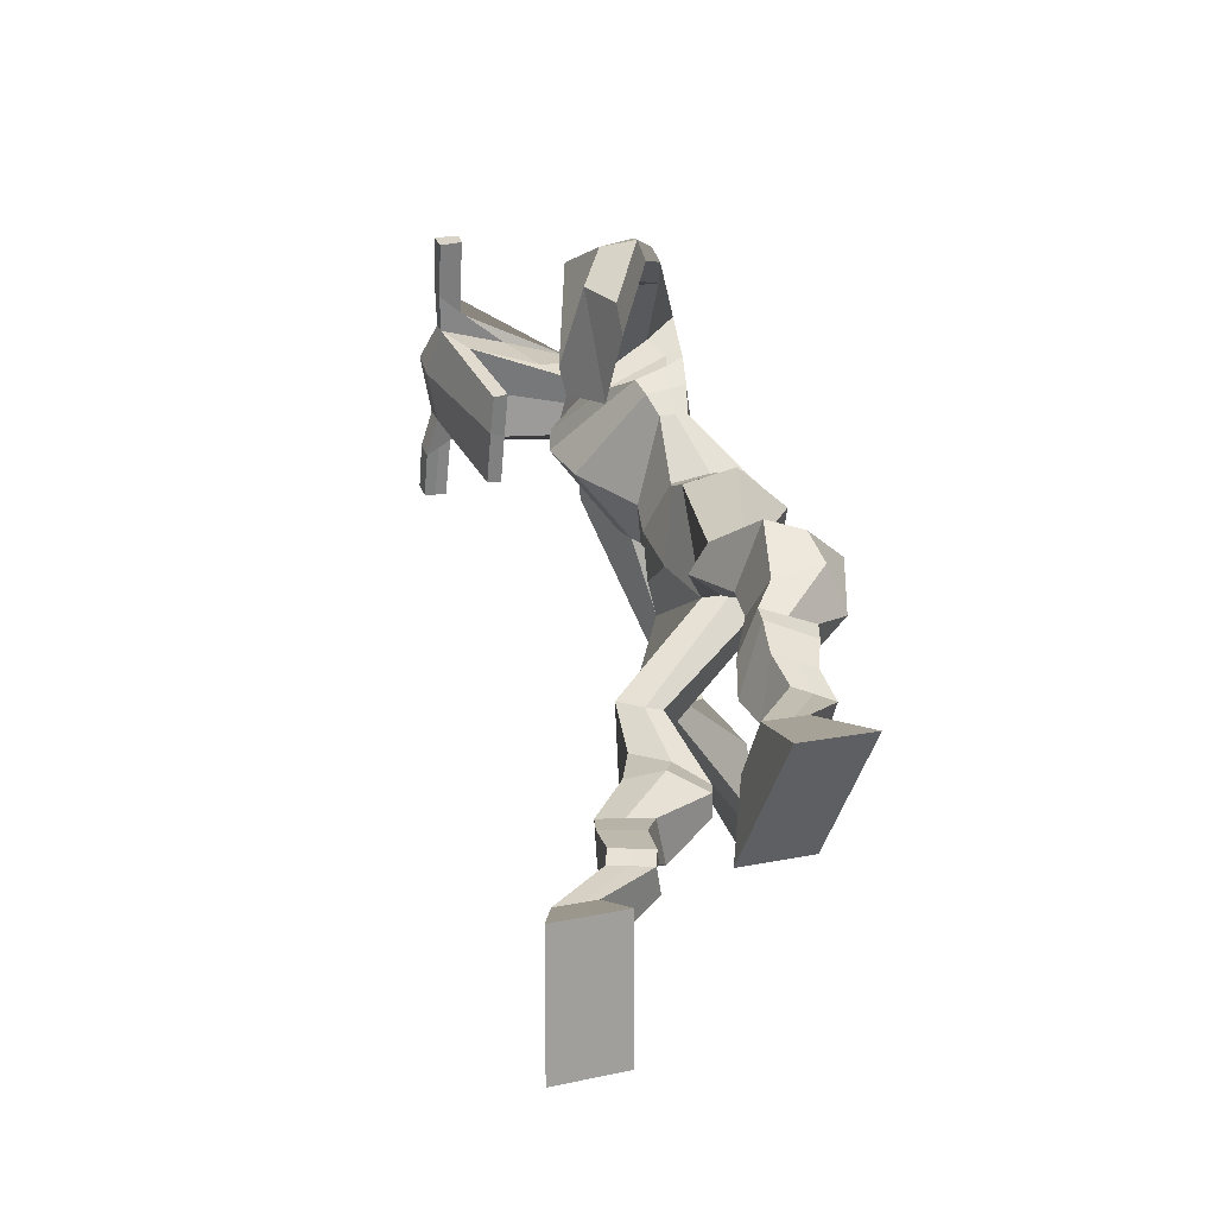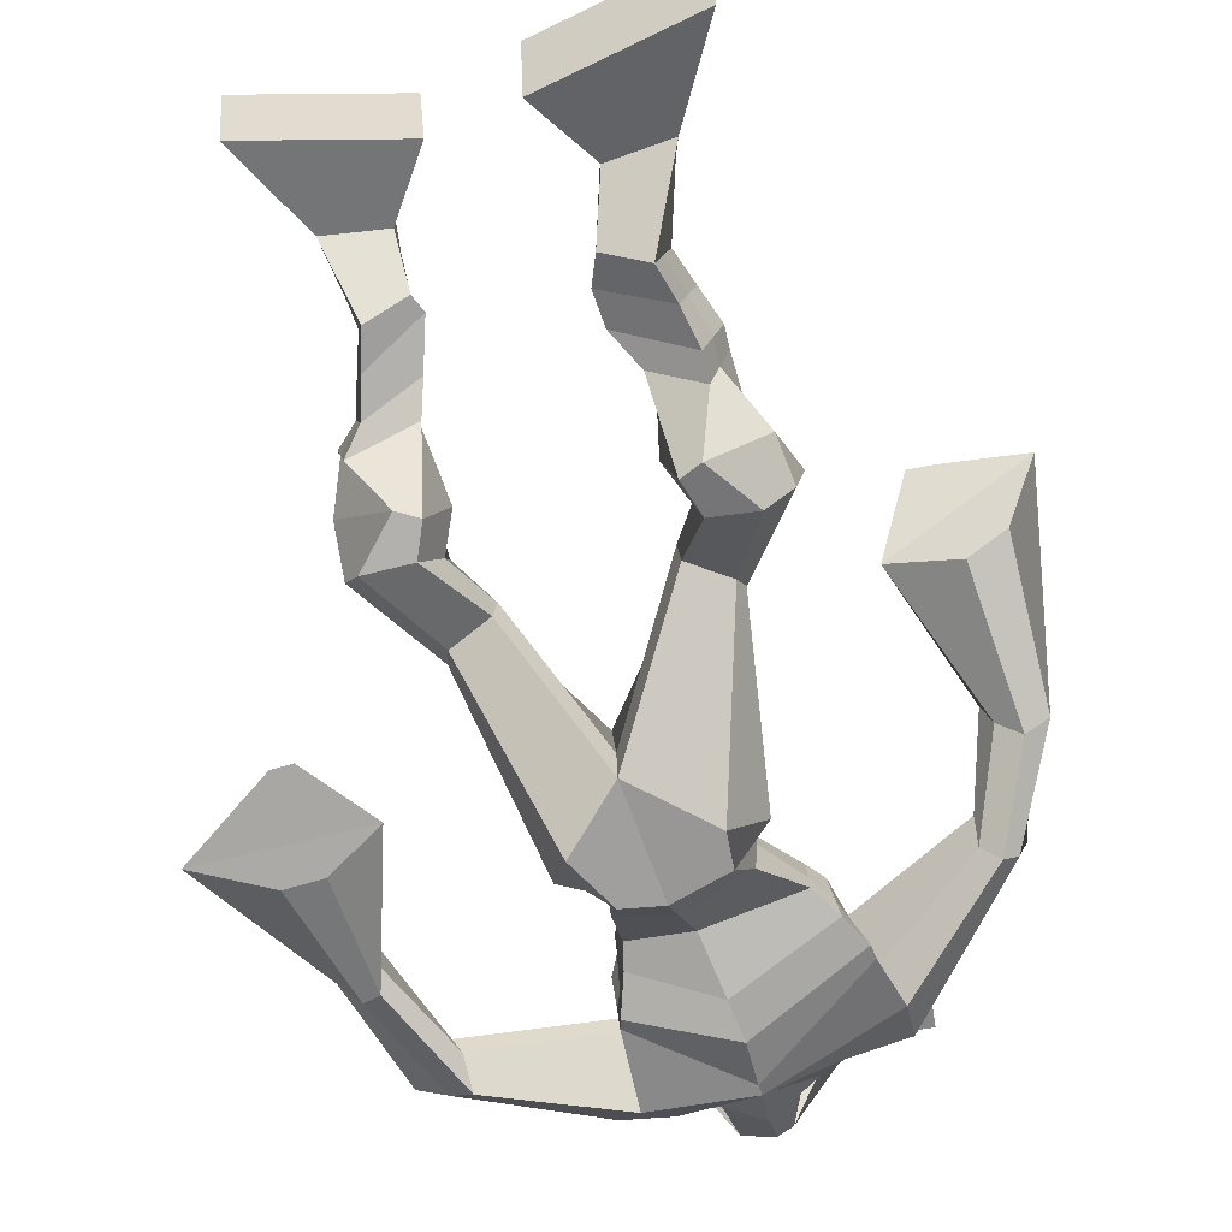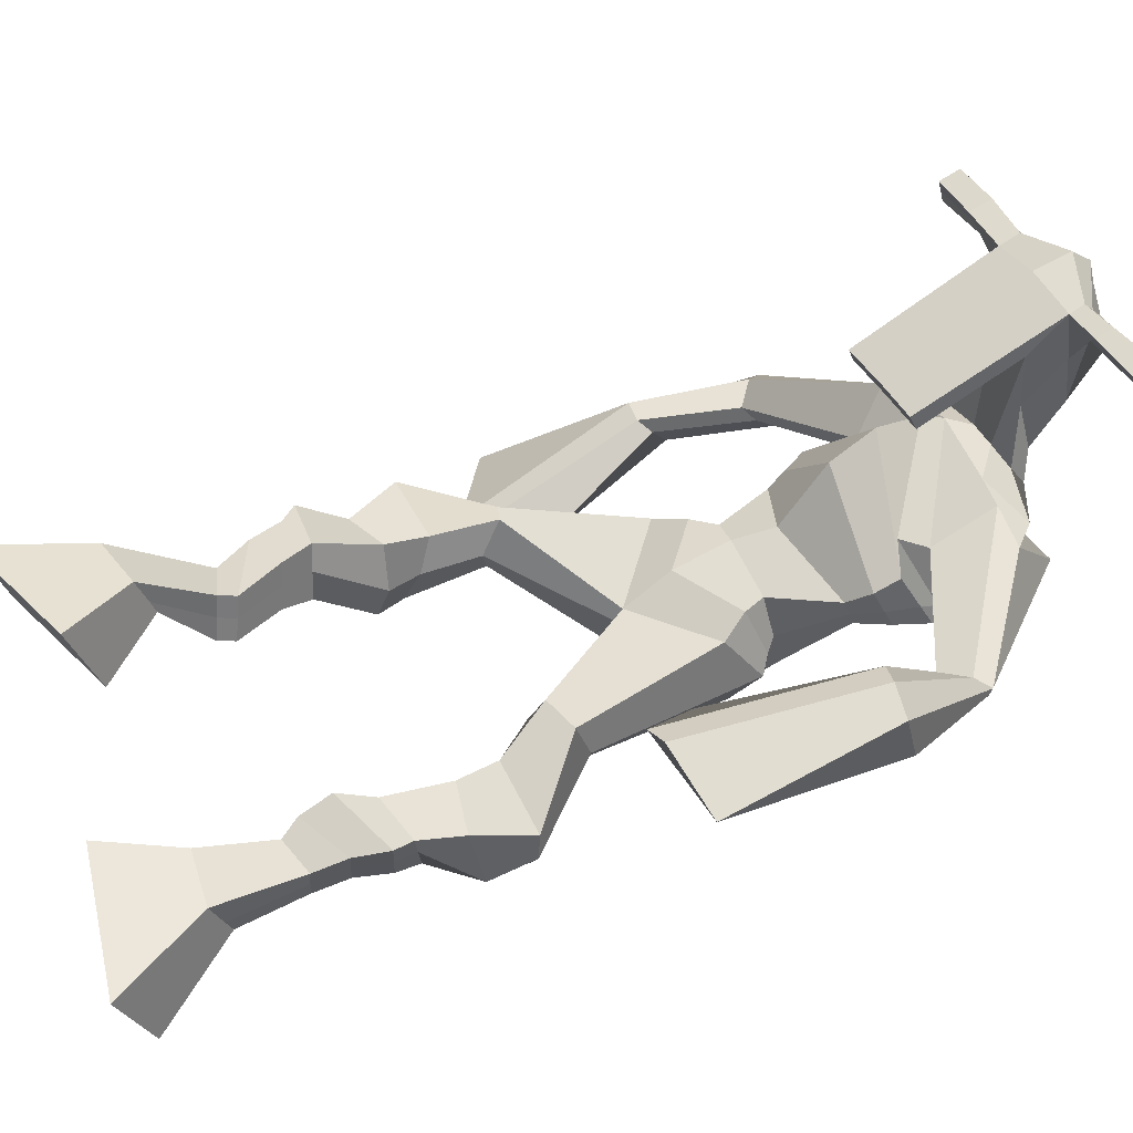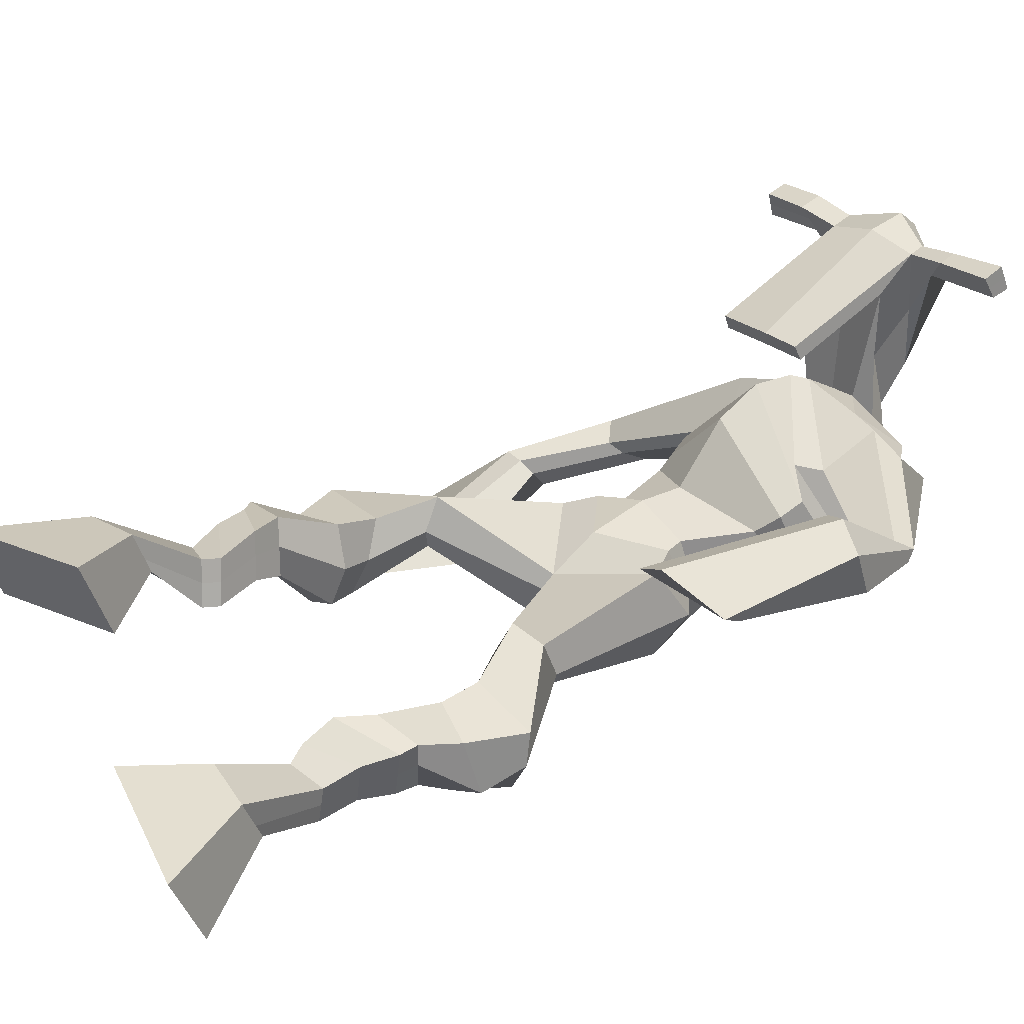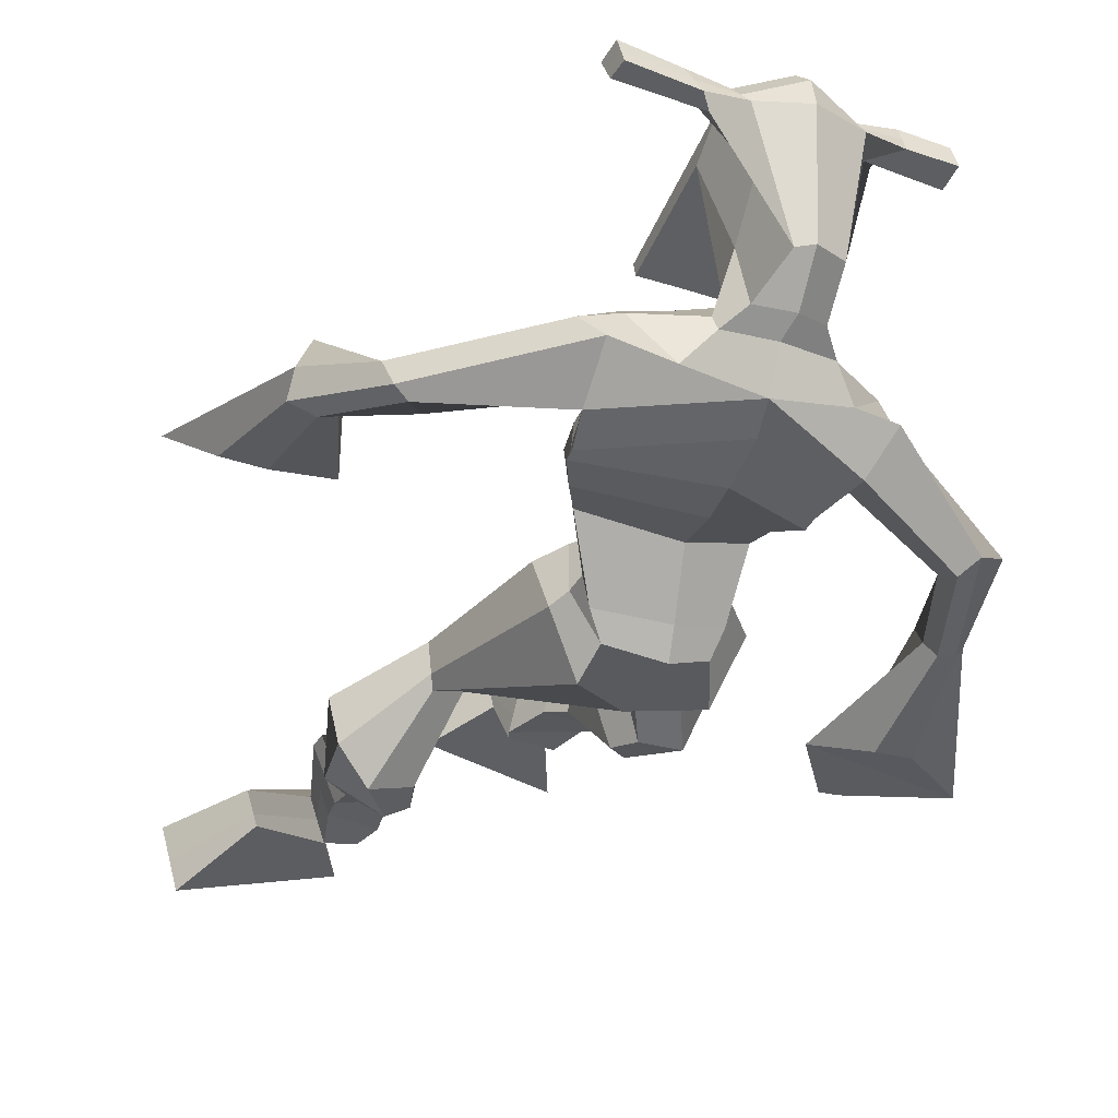
<metadata>
{"format":"obj","ext":"obj","renderer":"f3d","projection":"perspective","resolution":1024,"background":"white","views":[{"elev":-50.0,"azim":84.3,"up":"+Y"},{"elev":-76.6,"azim":22.2,"up":"+Z"},{"elev":44.4,"azim":73.5,"up":"+Z"},{"elev":27.2,"azim":62.3,"up":"+Z"},{"elev":-25.4,"azim":162.4,"up":"+Z"}]}
</metadata>
<code>
o monstruo
v 0.3645 -0.2677 -0.2083
v 0.4334 -0.3434 -0.2418
v 0.3682 -0.2902 -0.149
v 0.4396 -0.3837 -0.1374
v 0.2861 -0.291 -0.2136
v 0.2396 -0.4219 -0.2608
v 0.2898 -0.3143 -0.1537
v 0.2457 -0.4623 -0.1563
v 0.3614 -0.2032 -0.2779
v 0.3491 -0.1953 -0.216
v 0.3028 -0.1944 -0.2905
v 0.2905 -0.1852 -0.2295
v 0.3682 -0.1804 -0.2784
v 0.356 -0.1716 -0.2171
v 0.2803 -0.1463 -0.2803
v 0.2677 -0.1396 -0.2163
v 0.3395 -0.1193 -0.2703
v 0.327 -0.1127 -0.2064
v 0.2625 -0.1014 -0.2936
v 0.2476 -0.09527 -0.2156
v 0.3205 -0.07771 -0.2838
v 0.3056 -0.07157 -0.2057
v 0.2322 -0.07335 -0.3067
v 0.2174 -0.07358 -0.2227
v 0.2917 0.005602 -0.3616
v 0.293 0.01758 -0.2438
v 0.2667 -0.01428 -0.3645
v 0.2292 -0.0106 -0.2522
v 0.2688 0.04485 -0.366
v 0.2864 0.07583 -0.252
v 0.2066 0.0354 -0.366
v 0.1792 0.0602 -0.2532
v 0.3099 0.1403 -0.2984
v 0.3009 0.1601 -0.2335
v 0.2537 0.1549 -0.3092
v 0.2595 0.1693 -0.2529
v 0.3813 0.315 -0.4448
v 0.384 0.2918 -0.3442
v 0.2997 0.3742 -0.456
v 0.2915 0.3569 -0.2933
v 0.5994 -0.2634 -0.403
v 0.5544 -0.3543 -0.4387
v 0.6075 -0.2893 -0.3457
v 0.5694 -0.4009 -0.3378
v 0.6803 -0.2605 -0.415
v 0.7607 -0.3673 -0.4754
v 0.6889 -0.2875 -0.357
v 0.7757 -0.4139 -0.3745
v 0.5642 -0.1901 -0.4507
v 0.5861 -0.1833 -0.3903
v 0.6136 -0.1599 -0.4651
v 0.6329 -0.1608 -0.4057
v 0.5459 -0.1574 -0.4404
v 0.5659 -0.1582 -0.3806
v 0.6205 -0.1109 -0.445
v 0.6421 -0.1144 -0.3832
v 0.5429 -0.1115 -0.4166
v 0.5645 -0.1149 -0.3549
v 0.6243 -0.06037 -0.4488
v 0.6524 -0.0662 -0.3745
v 0.5626 -0.06053 -0.4262
v 0.5892 -0.06669 -0.3514
v 0.6189 -0.0265 -0.4494
v 0.6484 -0.03983 -0.3705
v 0.5565 0.04424 -0.484
v 0.5756 0.02823 -0.3677
v 0.5851 0.03482 -0.4952
v 0.6416 0.02551 -0.3909
v 0.5649 0.09089 -0.4759
v 0.5687 0.08346 -0.3573
v 0.6227 0.1033 -0.4898
v 0.6733 0.1025 -0.3803
v 0.5213 0.1448 -0.3704
v 0.5389 0.1485 -0.3038
v 0.5675 0.1802 -0.3892
v 0.5727 0.1752 -0.3261
v 0.4641 0.4049 -0.458
v 0.509 0.3793 -0.3049
v 0.3725 0.759 -0.2725
v 0.3719 0.6998 -0.1454
v 0.248 0.7085 -0.3229
v 0.2741 0.6303 -0.2454
v 0.5586 0.7143 -0.2932
v 0.5217 0.6268 -0.2047
v 0.2737 0.7505 -0.2626
v 0.2769 0.6892 -0.1811
v 0.2132 0.7304 -0.2628
v 0.246 0.6709 -0.1878
v 0.09664 0.6047 -0.3659
v 0.08567 0.5476 -0.3314
v 0.06664 0.6059 -0.3388
v 0.05493 0.5677 -0.3125
v 0.05426 0.4555 -0.392
v 0.06037 0.4124 -0.341
v 0.03281 0.4574 -0.3904
v 0.02295 0.412 -0.3421
v 0.06617 0.2994 -0.4506
v 0.0852 0.1732 -0.4569
v 0.01672 0.2939 -0.4504
v 0.05842 0.1702 -0.4569
v 0.471 0.7625 -0.2505
v 0.4709 0.7095 -0.1598
v 0.5511 0.7722 -0.2362
v 0.512 0.7128 -0.1678
v 0.7139 0.6105 -0.2554
v 0.7018 0.564 -0.2167
v 0.732 0.6186 -0.2416
v 0.7272 0.5982 -0.2104
v 0.7855 0.496 -0.2262
v 0.7516 0.4759 -0.1305
v 0.8188 0.4928 -0.211
v 0.7876 0.4719 -0.1183
v 0.7968 0.2969 -0.1934
v 0.7716 0.1948 -0.125
v 0.8526 0.2852 -0.1795
v 0.805 0.2043 -0.1131
v 0.3569 0.8791 0.0126
v 0.3637 0.8418 0.07133
v 0.2821 0.8334 0.02242
v 0.2861 0.8117 0.04712
v 0.4218 0.8589 0.01651
v 0.4319 0.8304 0.04798
v 0.4447 0.7571 -0.003428
v 0.3787 0.7472 -0.002341
v 0.3083 0.7193 -0.008501
v 0.3165 0.7867 -0.1926
v 0.4058 0.8001 -0.1899
v 0.3611 0.8189 -0.2032
v 0.4366 0.8097 0.04151
v 0.2906 0.7835 0.03737
v 0.3794 0.8561 -0.1502
v 0.3565 0.8627 -0.1461
v 0.3699 0.7903 0.05813
v 0.318 0.8449 -0.1498
v 0.1583 0.7973 0.02721
v 0.1606 0.785 0.05766
v 0.1652 0.7562 0.04837
v 0.1636 0.7646 0.01549
v 0.5646 0.8746 0.0256
v 0.5674 0.8592 0.06093
v 0.5742 0.8288 0.05145
v 0.5708 0.8473 0.02037
v 0.3032 0.5208 -0.3174
v 0.3836 0.5342 -0.3341
v 0.5124 0.541 -0.316
v 0.5138 0.5274 -0.2758
v 0.3845 0.4873 -0.258
v 0.3039 0.504 -0.2712
v 0.2913 0.5533 -0.3165
v 0.5283 0.5575 -0.2553
v 0.2904 0.5299 -0.2592
v 0.3858 0.6156 -0.3433
v 0.5316 0.5848 -0.3127
v 0.3848 0.548 -0.1674
v 0.493 0.8166 0.04733
v 0.4877 0.8407 0.05486
v 0.4709 0.8518 0.02299
v 0.4569 0.8297 0.0145
v 0.226 0.8116 0.02616
v 0.2285 0.7983 0.05922
v 0.2335 0.767 0.04914
v 0.2679 0.7919 0.01552
v 0.4072 0.5996 -0.04276
v 0.4006 0.607 -0.06305
v 0.3273 0.5927 -0.06405
v 0.4657 0.6186 -0.06284
v 0.4647 0.6094 -0.04281
v 0.3304 0.5843 -0.04376
v 0.3706 0.7409 -0.1679
v 0.2992 0.7686 -0.2216
v 0.4131 0.7449 -0.1641
v 0.3254 0.7273 -0.1705
v 0.4356 0.7844 -0.216
v 0.3664 0.7797 -0.216
v 0.2694 0.5976 -0.332
v 0.5279 0.5913 -0.2401
v 0.2823 0.5561 -0.2413
v 0.385 0.6718 -0.3349
v 0.5482 0.6291 -0.3067
v 0.3803 0.6069 -0.1304
v 0.2637 0.6102 -0.3237
v 0.5047 0.5918 -0.1959
v 0.268 0.5752 -0.253
v 0.3766 0.7331 -0.3067
v 0.5481 0.6469 -0.3041
v 0.3738 0.6668 -0.1316
v 0.3798 0.4855 -0.4101
v 0.4723 0.4732 -0.3971
v 0.3839 0.4284 -0.2649
v 0.313 0.4645 -0.3968
v 0.4587 0.4456 -0.2963
v 0.3364 0.4297 -0.2827
v 0.2425 -0.4407 -0.2122
v 0.3656 -0.2748 -0.1887
v 0.2873 -0.2987 -0.1938
v 0.4363 -0.3621 -0.1932
v 0.3548 -0.1988 -0.2466
v 0.2963 -0.1897 -0.2595
v 0.362 -0.1759 -0.2476
v 0.274 -0.1429 -0.2483
v 0.3332 -0.116 -0.2384
v 0.2551 -0.09833 -0.2546
v 0.313 -0.07464 -0.2448
v 0.2248 -0.07346 -0.2647
v 0.3171 0.01592 -0.299
v 0.1985 -0.02074 -0.3151
v 0.2893 0.0618 -0.31
v 0.182 0.04693 -0.3097
v 0.3175 0.1336 -0.272
v 0.2458 0.1712 -0.299
v 0.3836 0.3056 -0.3859
v 0.2682 0.4145 -0.3786
v 0.7677 -0.389 -0.4285
v 0.6022 -0.2717 -0.3841
v 0.6832 -0.2695 -0.3958
v 0.5614 -0.376 -0.3918
v 0.5756 -0.1863 -0.4204
v 0.6238 -0.1603 -0.4351
v 0.5561 -0.1577 -0.4104
v 0.6313 -0.1127 -0.4141
v 0.5537 -0.1132 -0.3857
v 0.6383 -0.06328 -0.4116
v 0.5759 -0.06361 -0.3888
v 0.6336 -0.03316 -0.41
v 0.5422 0.03132 -0.4183
v 0.6611 0.04016 -0.4574
v 0.5559 0.08461 -0.4154
v 0.6602 0.1042 -0.4376
v 0.5223 0.1307 -0.3499
v 0.5736 0.1942 -0.3742
v 0.5058 0.433 -0.383
v 0.2623 0.6324 -0.2729
v 0.5405 0.6759 -0.2565
v 0.2247 0.7035 -0.2221
v 0.1966 0.6736 -0.2301
v 0.1002 0.5634 -0.3455
v 0.03285 0.5894 -0.3287
v 0.06087 0.4334 -0.367
v 0.01112 0.4333 -0.368
v 0.1404 0.2697 -0.4387
v -0.06364 0.23 -0.4686
v 0.5254 0.7515 -0.1945
v 0.5667 0.7201 -0.1882
v 0.6943 0.5877 -0.255
v 0.7452 0.6157 -0.2153
v 0.7602 0.4849 -0.1805
v 0.809 0.4834 -0.162
v 0.7088 0.2707 -0.1803
v 0.9094 0.228 -0.134
v 0.3585 0.8702 0.04775
v 0.2841 0.8226 0.03477
v 0.4269 0.8447 0.03225
v 0.4124 0.7774 -0.1105
v 0.3223 0.7497 -0.1174
v 0.4092 0.8331 -0.05439
v 0.3031 0.814 -0.05642
v 0.1594 0.7911 0.04243
v 0.1644 0.7604 0.03193
v 0.566 0.8669 0.04326
v 0.5725 0.8381 0.03591
v 0.5134 0.5358 -0.2983
v 0.3034 0.5177 -0.3085
v 0.5301 0.5735 -0.2893
v 0.2909 0.5448 -0.2956
v 0.475 0.8232 0.03092
v 0.4793 0.8462 0.03892
v 0.2507 0.7794 0.03233
v 0.2273 0.8049 0.04269
v 0.3017 0.7462 -0.1976
v 0.435 0.765 -0.1902
v 0.5388 0.6157 -0.2836
v 0.2758 0.58 -0.2955
v 0.5428 0.6363 -0.2833
v 0.2658 0.5967 -0.2968
v 0.3139 0.4466 -0.346
v 0.4745 0.4556 -0.3505
v 0.3778 0.4605 -0.4456
v 0.4538 0.456 -0.43
v 0.3842 0.3532 -0.2949
v 0.3257 0.449 -0.4308
v 0.4768 0.4159 -0.2948
v 0.3205 0.3953 -0.2785
v 0.4862 0.4451 -0.3663
v 0.2935 0.4408 -0.3574
f 1 5 11 9
f 4 3 7 8
f 193 195 5 6
f 193 196 4 8
f 196 194 3 4
f 6 5 1 2
f 198 12 16 200
f 7 3 10 12
f 195 7 12 198
f 194 1 9 197
f 200 16 20 202
f 12 10 14 16
f 9 11 15 13
f 197 9 13 199
f 20 18 22 24
f 16 14 18 20
f 13 15 19 17
f 199 13 17 201
f 21 23 27 25
f 17 19 23 21
f 201 17 21 203
f 202 20 24 204
f 206 28 32 208
f 203 21 25 205
f 204 24 28 206
f 24 22 26 28
f 29 31 35 33
f 28 26 30 32
f 25 27 31 29
f 205 25 29 207
f 209 33 37 211
f 207 29 33 209
f 208 32 36 210
f 32 30 34 36
f 185 184 79 83
f 210 36 40 212
f 36 34 38 40
f 33 35 39 37
f 41 49 51 45
f 44 48 47 43
f 213 46 45 215
f 213 48 44 216
f 216 44 43 214
f 46 42 41 45
f 218 220 56 52
f 47 52 50 43
f 215 218 52 47
f 214 217 49 41
f 220 222 60 56
f 52 56 54 50
f 49 53 55 51
f 217 219 53 49
f 60 64 62 58
f 56 60 58 54
f 53 57 59 55
f 219 221 57 53
f 61 65 67 63
f 57 61 63 59
f 221 223 61 57
f 222 224 64 60
f 226 228 72 68
f 223 225 65 61
f 224 226 68 64
f 64 68 66 62
f 69 73 75 71
f 68 72 70 66
f 65 69 71 67
f 225 227 69 65
f 229 211 37 73
f 227 229 73 69
f 228 230 76 72
f 72 76 74 70
f 184 181 81 79
f 230 231 78 76
f 76 78 38 74
f 73 37 77 75
f 268 159 135 257
f 133 129 122 118
f 186 182 84 80
f 274 183 82 232
f 273 185 83 233
f 183 186 80 82
f 234 235 88 86
f 82 88 92 90
f 82 80 86 88
f 79 81 87 85
f 90 92 96 94
f 235 87 91 237
f 232 82 90 236
f 87 81 89 91
f 95 93 97 99
f 236 90 94 238
f 91 89 93 95
f 237 91 95 239
f 240 98 100 241
f 239 95 99 241
f 94 96 100 98
f 238 94 98 240
f 242 102 104 243
f 83 79 101 103
f 80 84 104 102
f 104 84 106 108
f 108 106 110 112
f 83 103 107 105
f 233 83 105 244
f 243 104 108 245
f 109 111 115 113
f 245 108 112 247
f 105 107 111 109
f 244 105 109 246
f 248 113 115 249
f 246 109 113 248
f 112 110 114 116
f 247 112 116 249
f 250 117 119 251
f 250 118 122 252
f 156 155 141 140
f 131 132 117 121
f 132 134 119 117
f 130 133 118 120
f 172 169 124 125
f 174 170 126 128
f 173 174 128 127
f 270 173 127 253
f 169 171 123 124
f 269 172 125 254
f 129 133 163 167
f 128 126 134 132
f 127 128 132 131
f 253 127 131 255
f 130 125 165 168
f 254 125 130 256
f 258 137 136 257
f 161 160 136 137
f 267 161 137 258
f 159 162 138 135
f 260 142 139 259
f 158 157 139 142
f 266 156 140 259
f 265 158 142 260
f 192 189 147 148
f 276 188 145 261
f 275 192 148 262
f 189 191 146 147
f 187 190 143 144
f 188 187 144 145
f 148 147 154 151
f 261 145 153 263
f 262 148 151 264
f 147 146 150 154
f 144 143 149 152
f 145 144 152 153
f 255 131 158 265
f 252 122 156 266
f 131 121 157 158
f 122 129 155 156
f 119 134 162 159
f 256 130 161 267
f 130 120 160 161
f 251 119 159 268
f 165 164 163 168
f 164 166 167 163
f 133 130 168 163
f 123 129 167 166
f 124 123 166 164
f 125 124 164 165
f 234 86 172 269
f 80 102 171 169
f 242 101 173 270
f 101 79 174 173
f 79 85 170 174
f 86 80 169 172
f 151 154 180 177
f 263 153 179 271
f 264 151 177 272
f 154 150 176 180
f 152 149 175 178
f 153 152 178 179
f 177 180 186 183
f 271 179 185 273
f 272 177 183 274
f 180 176 182 186
f 178 175 181 184
f 179 178 184 185
f 278 277 187 188
f 277 280 190 187
f 279 281 191 189
f 284 282 192 275
f 283 278 188 276
f 282 279 189 192
f 281 283 276 191
f 280 284 275 190
f 175 272 274 181
f 176 271 273 182
f 149 264 272 175
f 150 263 271 176
f 102 242 270 171
f 85 234 269 170
f 120 251 268 160
f 134 256 267 162
f 121 252 266 157
f 129 255 265 155
f 143 262 264 149
f 146 261 263 150
f 190 275 262 143
f 191 276 261 146
f 155 265 260 141
f 157 266 259 139
f 141 260 259 140
f 162 267 258 138
f 138 258 257 135
f 126 254 256 134
f 123 253 255 129
f 170 269 254 126
f 171 270 253 123
f 117 250 252 121
f 118 250 251 120
f 111 247 249 115
f 110 246 248 114
f 114 248 249 116
f 106 244 246 110
f 107 245 247 111
f 103 243 245 107
f 84 233 244 106
f 101 242 243 103
f 93 238 240 97
f 96 239 241 100
f 97 240 241 99
f 92 237 239 96
f 89 236 238 93
f 81 232 236 89
f 88 235 237 92
f 85 87 235 234
f 182 273 233 84
f 181 274 232 81
f 160 268 257 136
f 75 77 231 230
f 71 75 230 228
f 70 74 229 227
f 74 38 211 229
f 66 70 227 225
f 63 67 226 224
f 62 66 225 223
f 67 71 228 226
f 59 63 224 222
f 58 62 223 221
f 54 58 221 219
f 50 54 219 217
f 55 59 222 220
f 43 50 217 214
f 45 51 218 215
f 51 55 220 218
f 42 216 214 41
f 46 213 216 42
f 48 213 215 47
f 35 210 212 39
f 31 208 210 35
f 30 207 209 34
f 34 209 211 38
f 26 205 207 30
f 23 204 206 27
f 22 203 205 26
f 27 206 208 31
f 19 202 204 23
f 18 201 203 22
f 14 199 201 18
f 10 197 199 14
f 15 200 202 19
f 3 194 197 10
f 5 195 198 11
f 11 198 200 15
f 2 1 194 196
f 6 2 196 193
f 8 7 195 193
f 39 212 284 280
f 78 231 283 281
f 40 38 279 282
f 231 77 278 283
f 212 40 282 284
f 38 78 281 279
f 37 39 280 277
f 77 37 277 278

</code>
